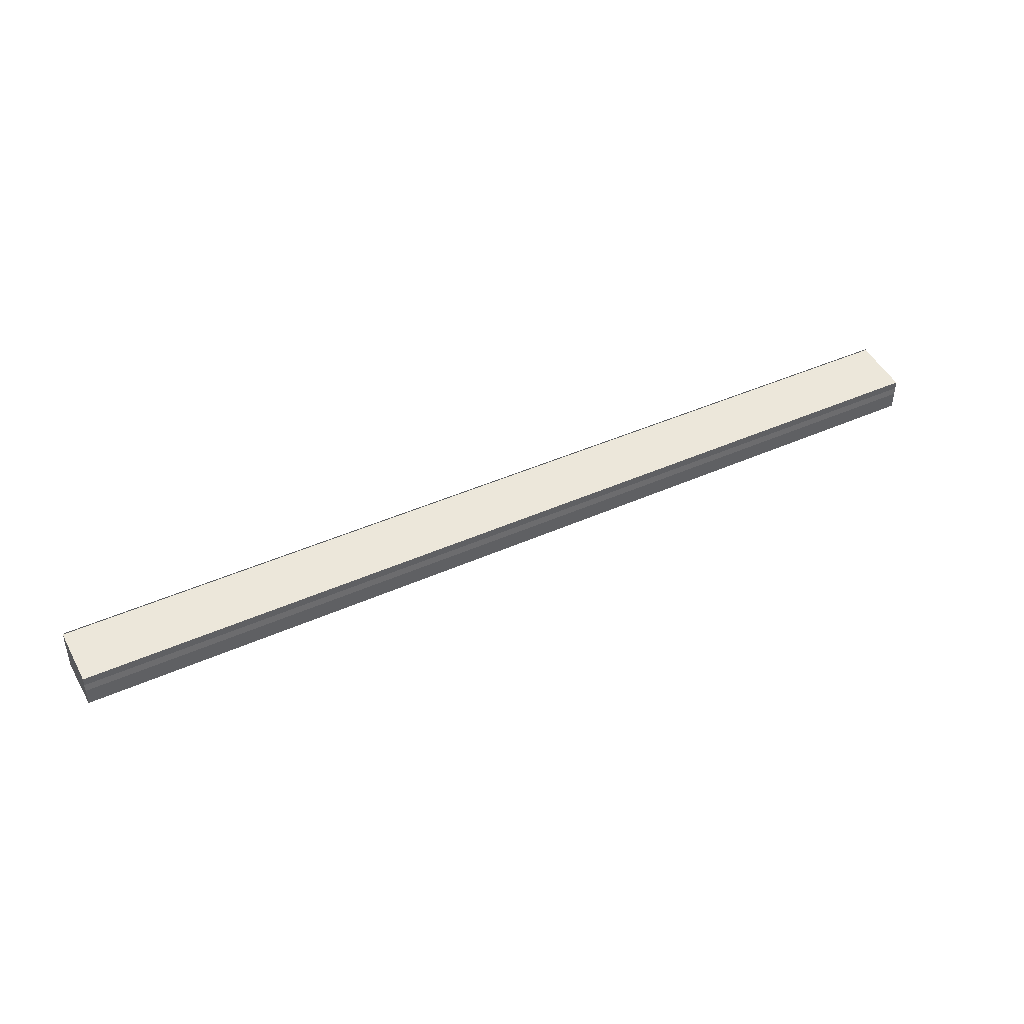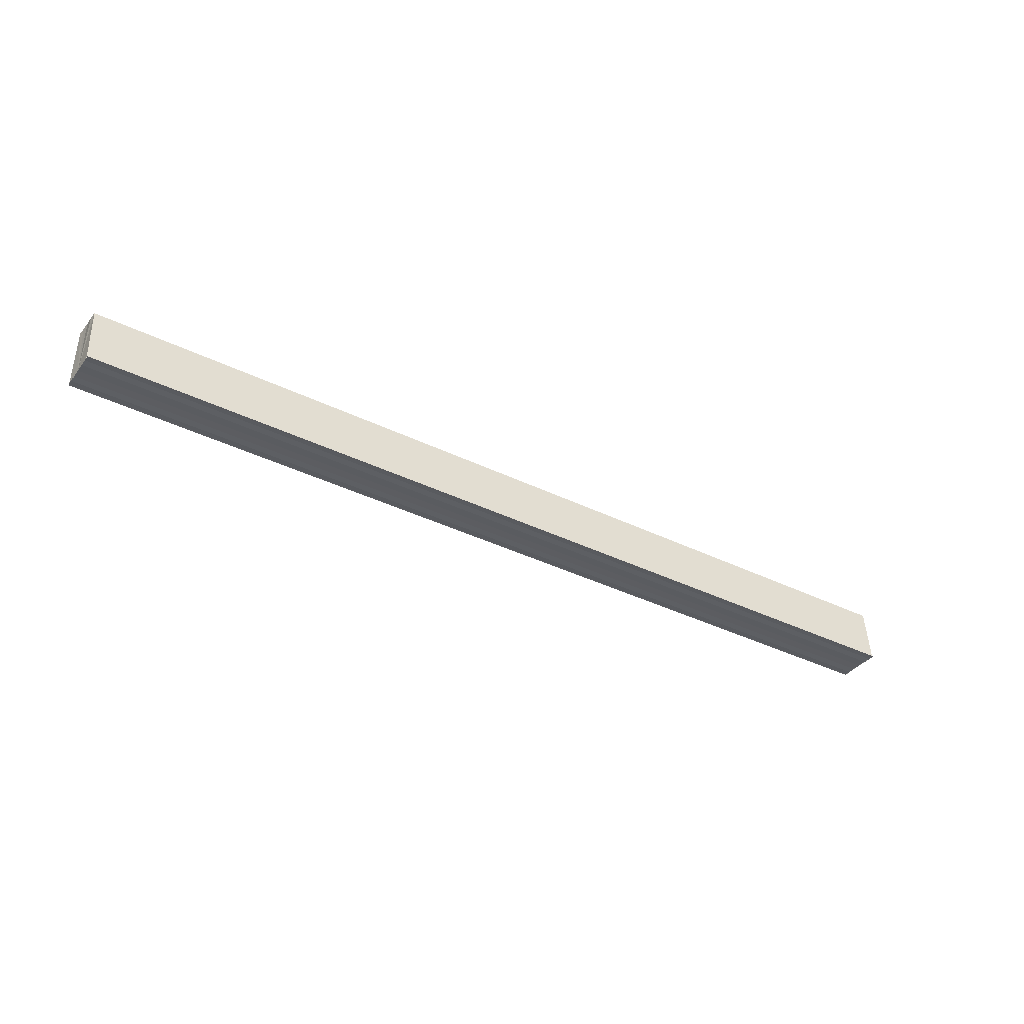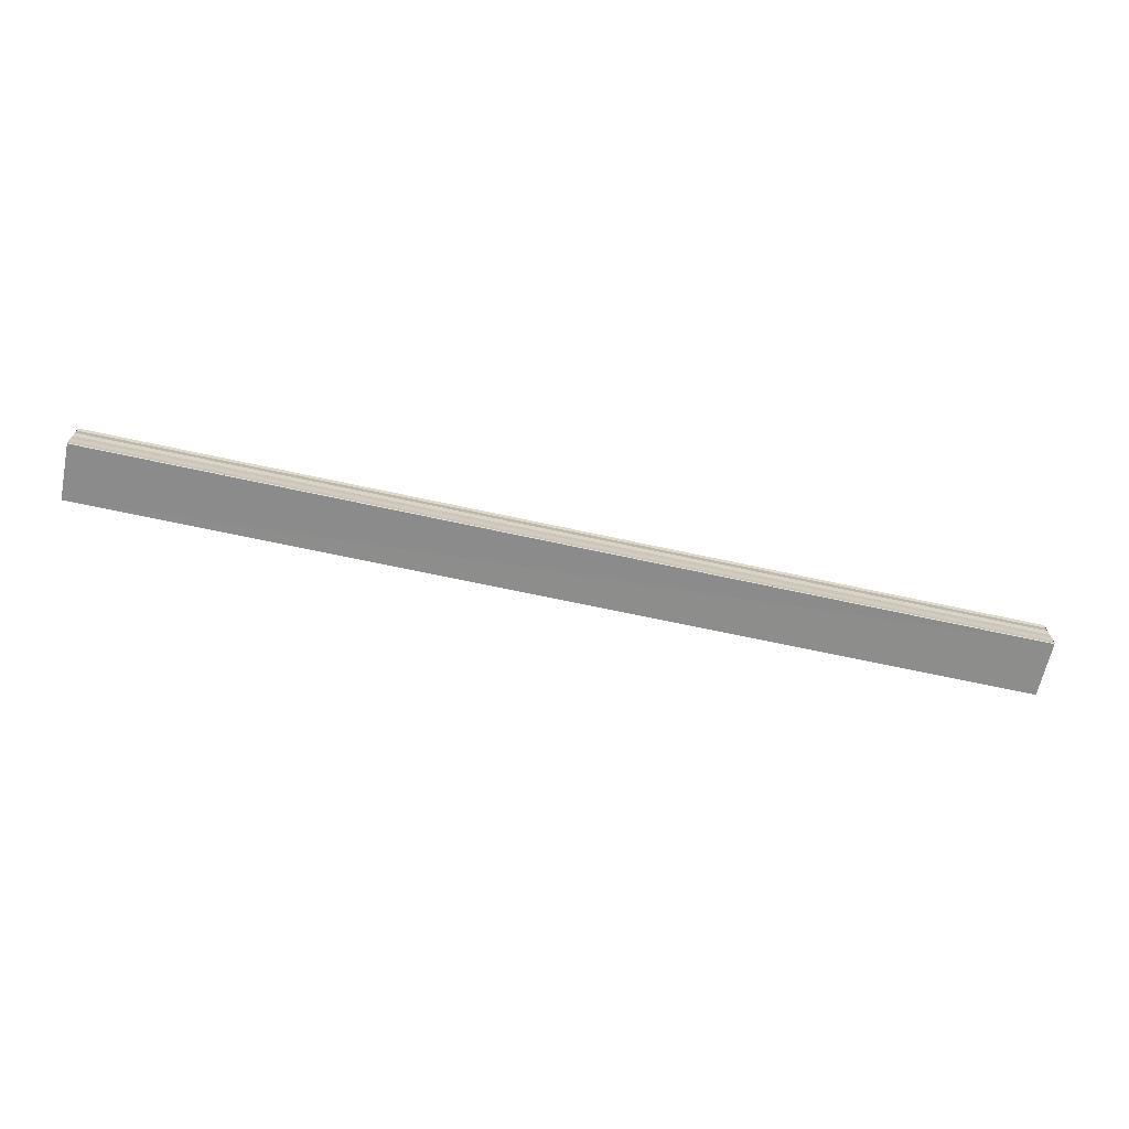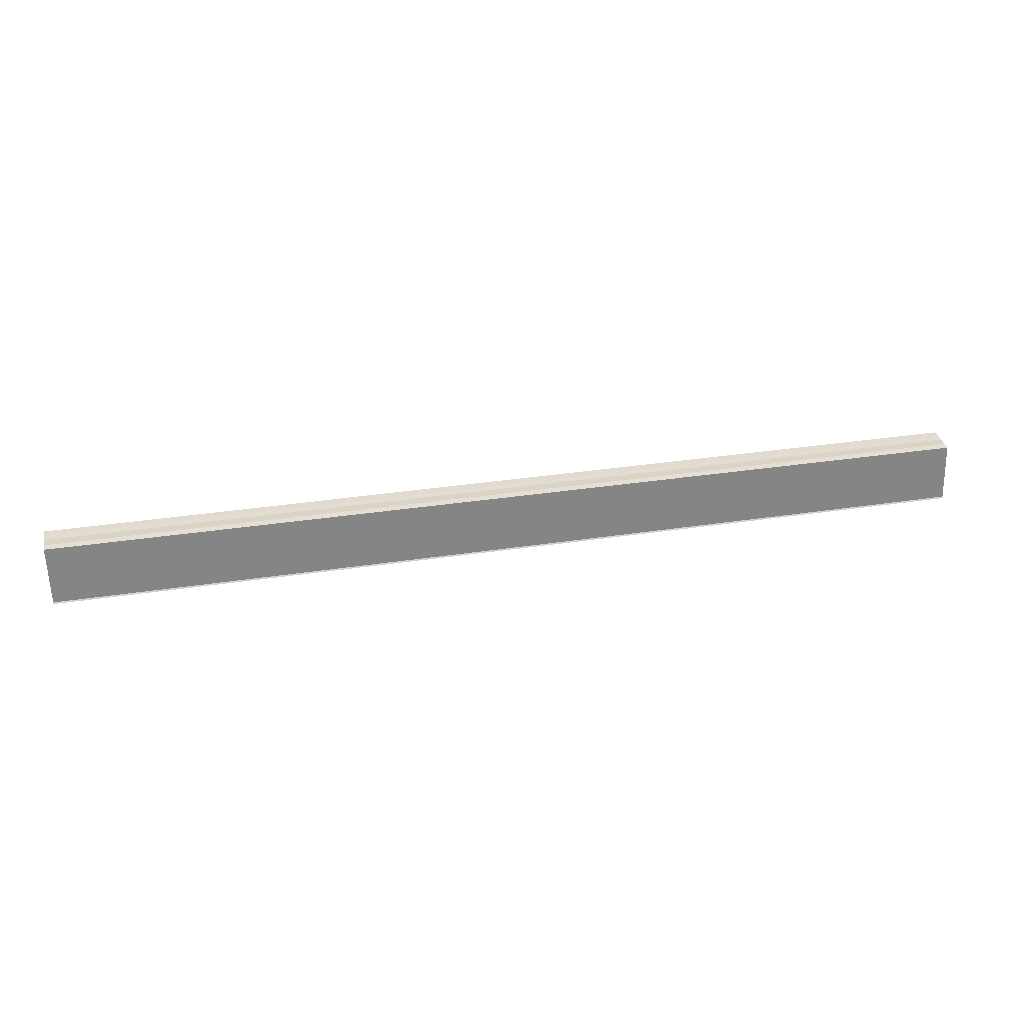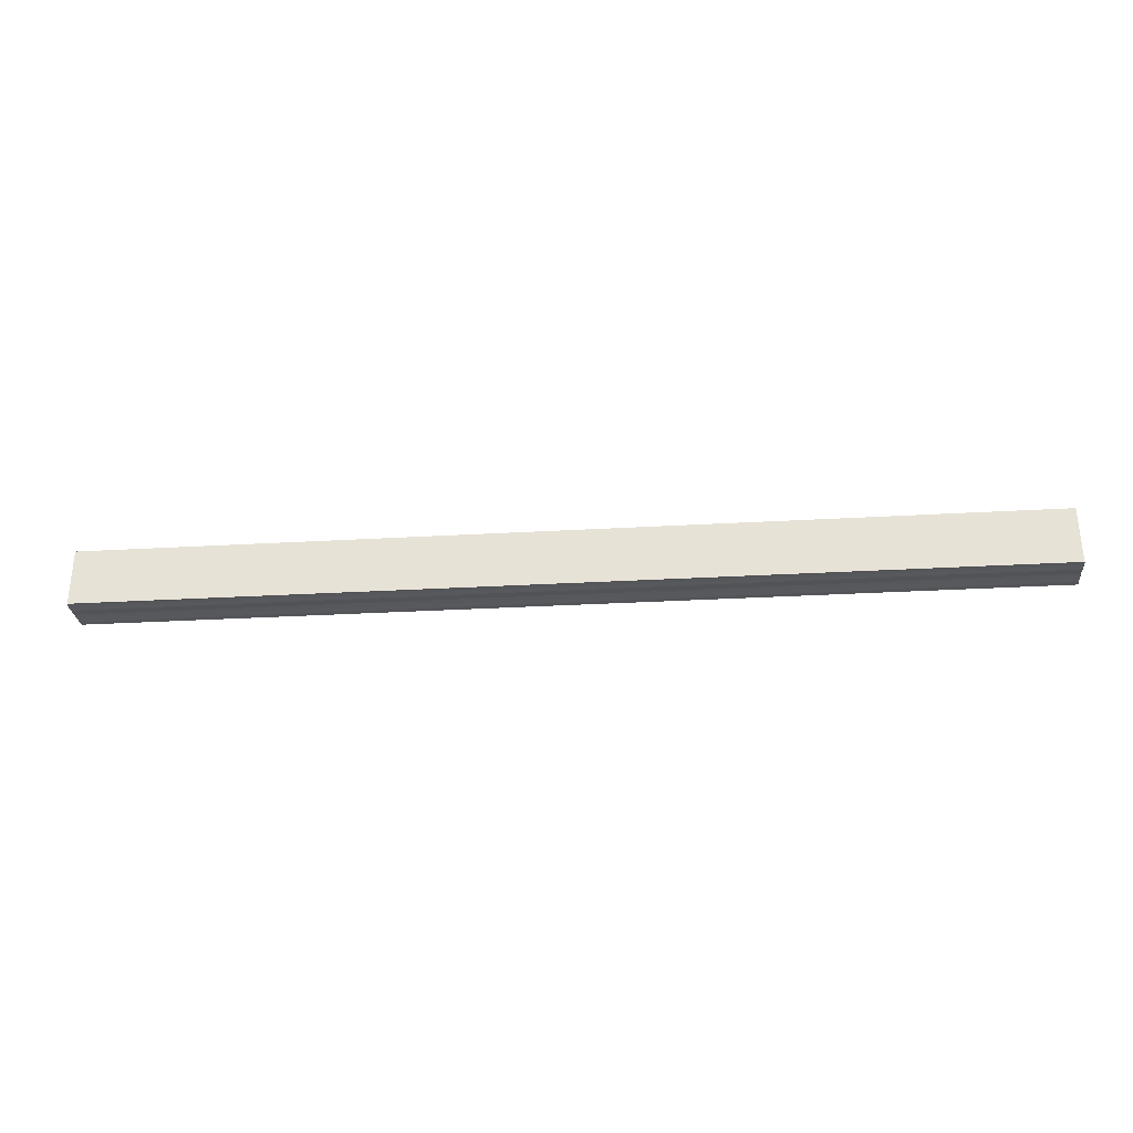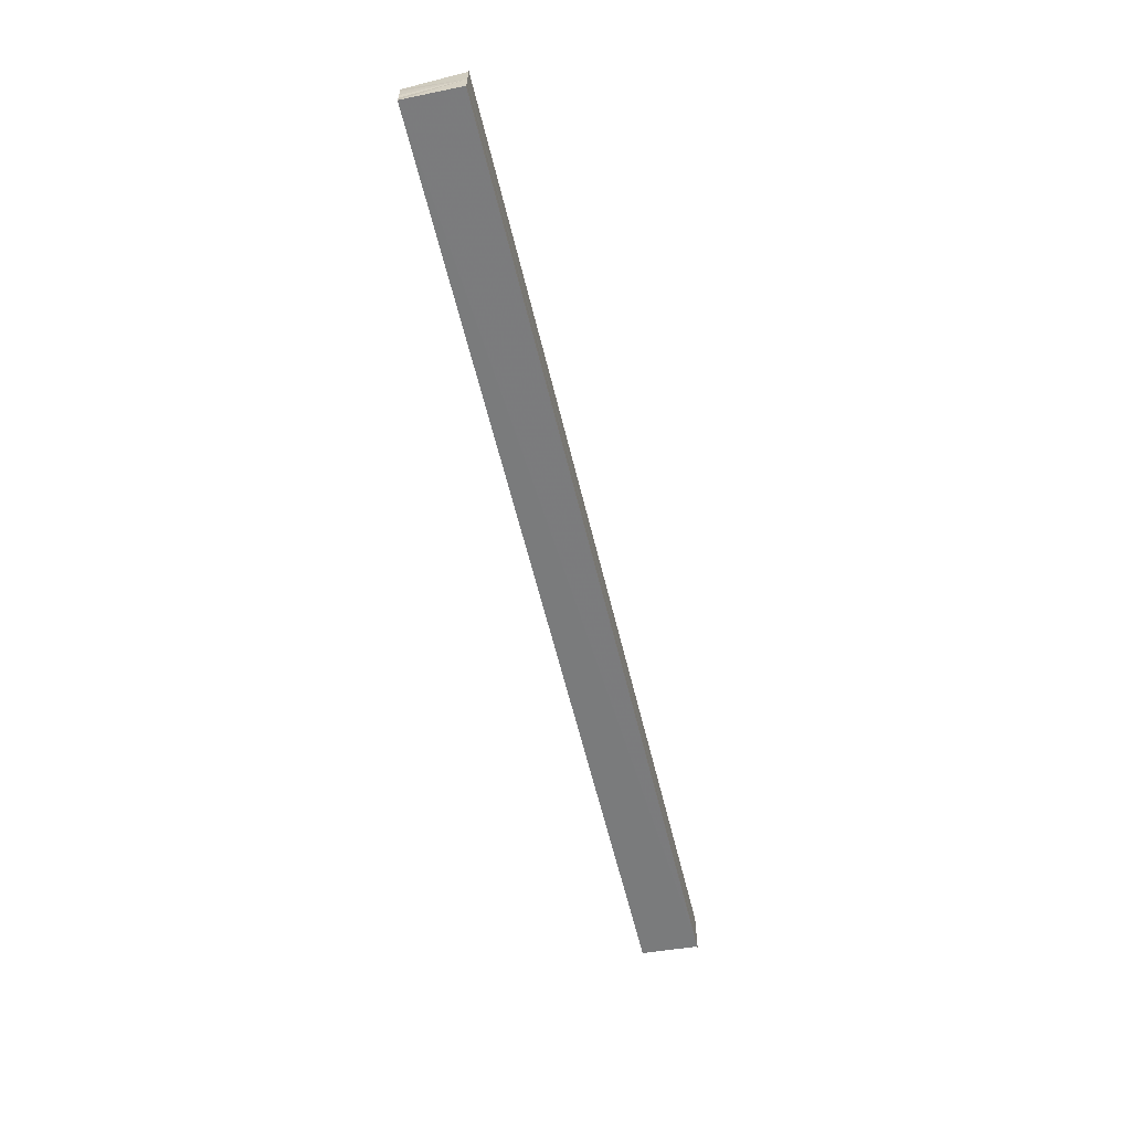
<metadata>
{"format":"obj","ext":"obj","renderer":"f3d","projection":"perspective","resolution":1024,"background":"white","views":[{"elev":43.2,"azim":152.1,"up":"+Z"},{"elev":-36.9,"azim":-32.6,"up":"+Y"},{"elev":-69.0,"azim":-12.2,"up":"+Z"},{"elev":33.2,"azim":168.1,"up":"+Y"},{"elev":-26.7,"azim":-174.6,"up":"+Y"},{"elev":-60.1,"azim":-76.5,"up":"+Z"}]}
</metadata>
<code>
o 11674
v 2214 1880 7.477
v 2214 1880 7.475
v 2214 1880 7.477
v 2214 1880 7.475
v 2214 1880 7.474
v 2214 1880 7.474
v 2214 1880 7.473
v 2214 1880 7.473
v 2214 1880 7.473
v 2214 1880 7.474
v 2214 1880 7.475
v 2214 1880 7.477
v 2214 1880 7.479
v 2214 1880 7.48
v 2214 1880 7.481
v 2214 1880 7.473
v 2214 1880 7.473
v 2214 1880 7.473
v 2214 1880 7.473
v 2214 1880 7.474
v 2214 1880 7.479
v 2214 1880 7.475
v 2214 1880 7.477
v 2214 1880 7.479
v 2214 1880 7.48
v 2214 1880 7.479
v 2214 1880 7.481
v 2214 1880 7.48
v 2214 1880 7.48
v 2214 1880 7.481
v 2214 1880 7.479
v 2214 1880 7.48
v 2214 1880 7.477
v 2214 1880 7.479
v 2214 1880 7.475
v 2214 1880 7.477
v 2214 1880 7.474
v 2214 1880 7.475
v 2214 1880 7.474
v 2214 1880 7.475
v 2214 1880 7.477
v 2214 1880 7.475
v 2214 1880 7.479
v 2214 1880 7.477
v 2214 1880 7.48
v 2214 1880 7.479
v 2214 1880 7.473
v 2214 1880 7.473
v 2214 1880 7.473
v 2214 1880 7.474
v 2214 1880 7.473
v 2214 1880 7.473
v 2214 1880 7.474
v 2214 1880 7.48
v 2214 1880 7.481
v 2214 1880 7.48
v 2214 1880 7.481
v 2214 1880 7.481
v 2214 1880 7.481
v 2214 1880 7.481
v 2214 1880 7.481
v 2214 1880 7.481
v 2214 1880 7.481
v 2214 1880 7.481
v 2214 1880 7.481
f 1 2 3
f 3 2 4
f 2 5 4
f 4 5 6
f 5 7 6
f 6 8 9
f 3 9 10
f 3 10 11
f 3 11 12
f 3 12 13
f 3 13 14
f 3 14 15
f 16 8 17
f 18 19 16
f 1 20 8
f 21 1 3
f 1 22 20
f 1 23 22
f 1 24 23
f 1 25 24
f 26 1 21
f 1 27 25
f 28 26 21
f 29 26 28
f 30 29 28
f 31 25 32
f 33 34 31
f 35 36 33
f 37 38 35
f 39 40 37
f 40 41 42
f 41 43 44
f 43 45 46
f 47 48 49
f 47 50 49
f 49 51 52
f 49 20 53
f 54 55 56
f 57 55 58
f 56 27 59
f 58 27 59
f 60 61 62
f 62 63 64
f 65 29 62

</code>
